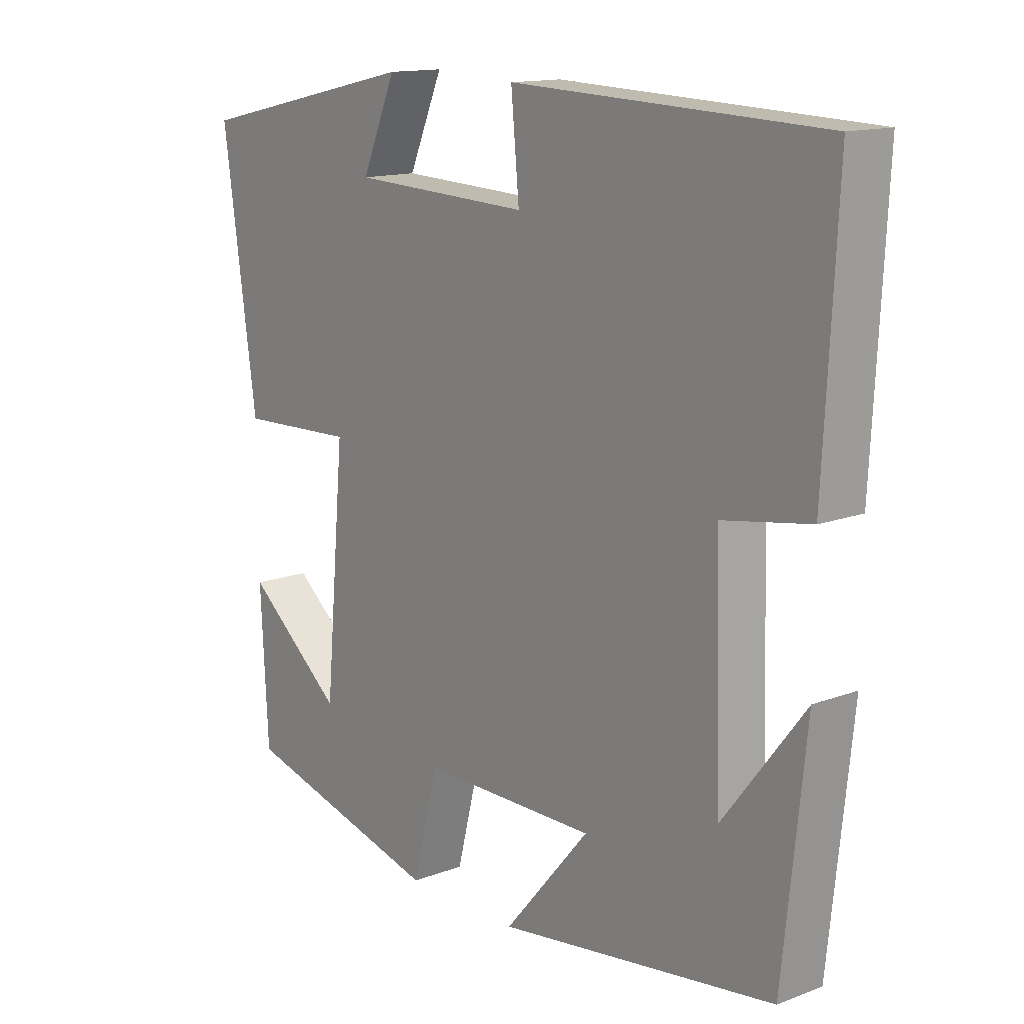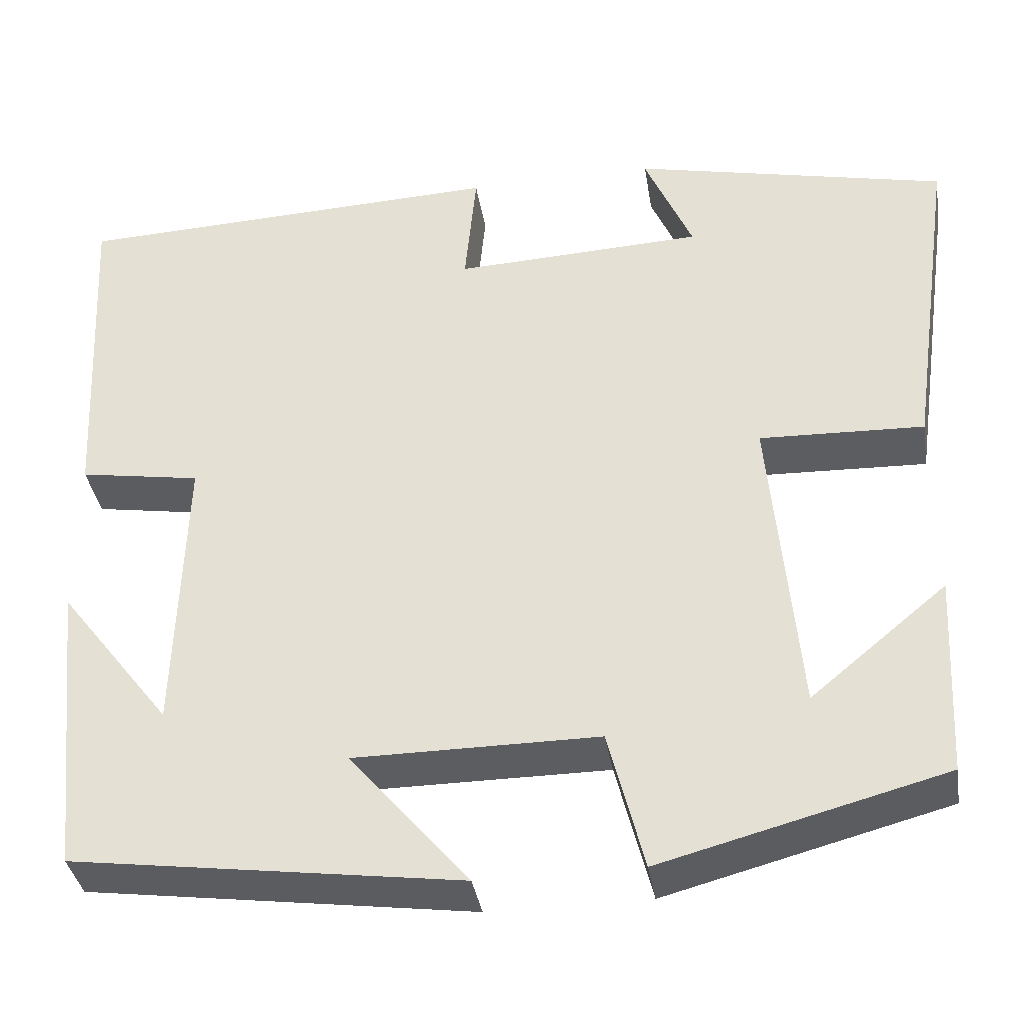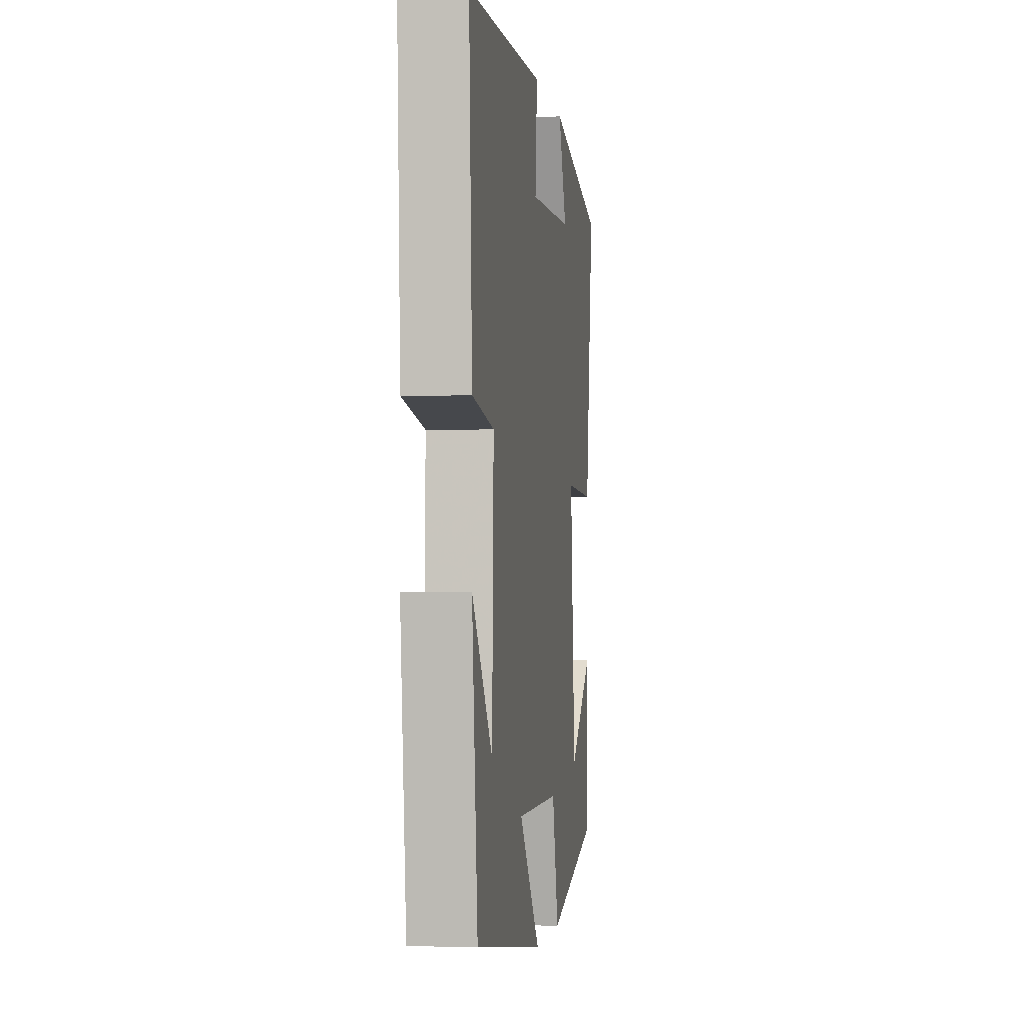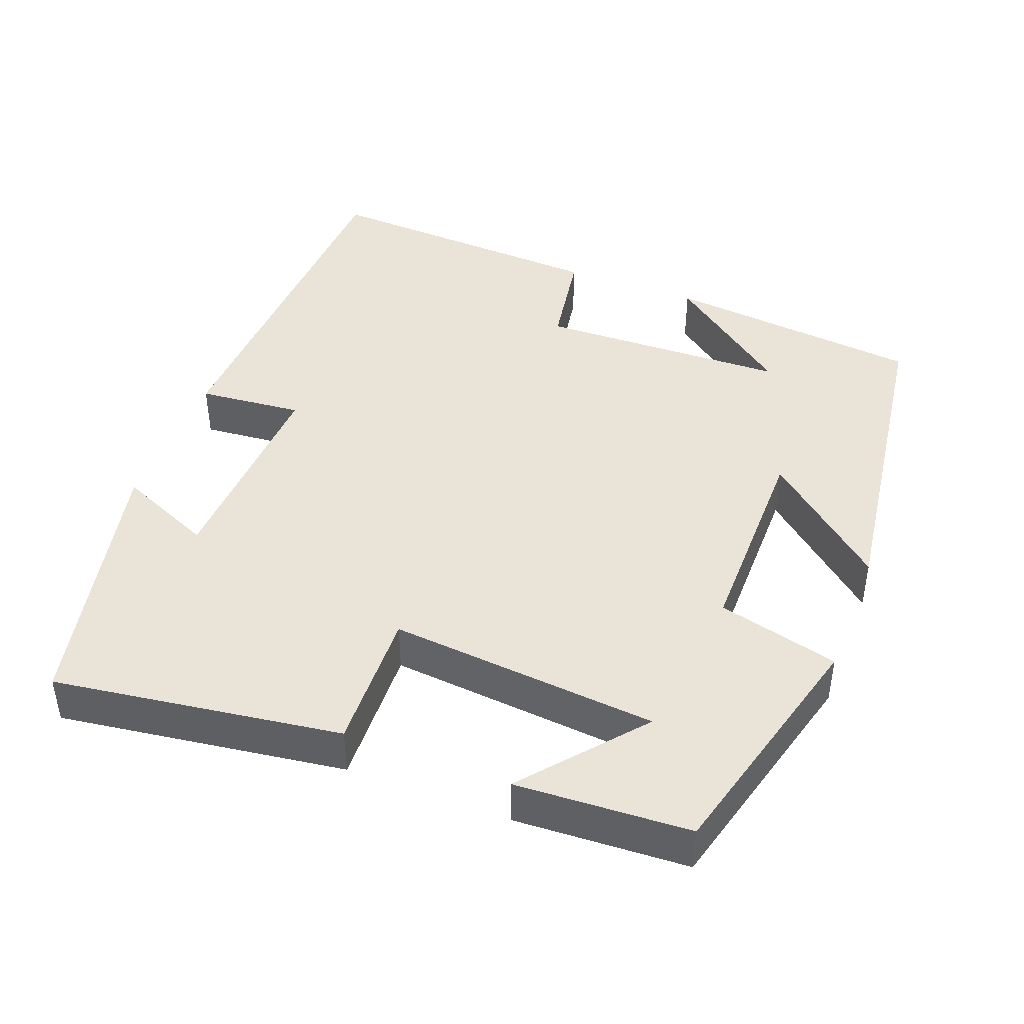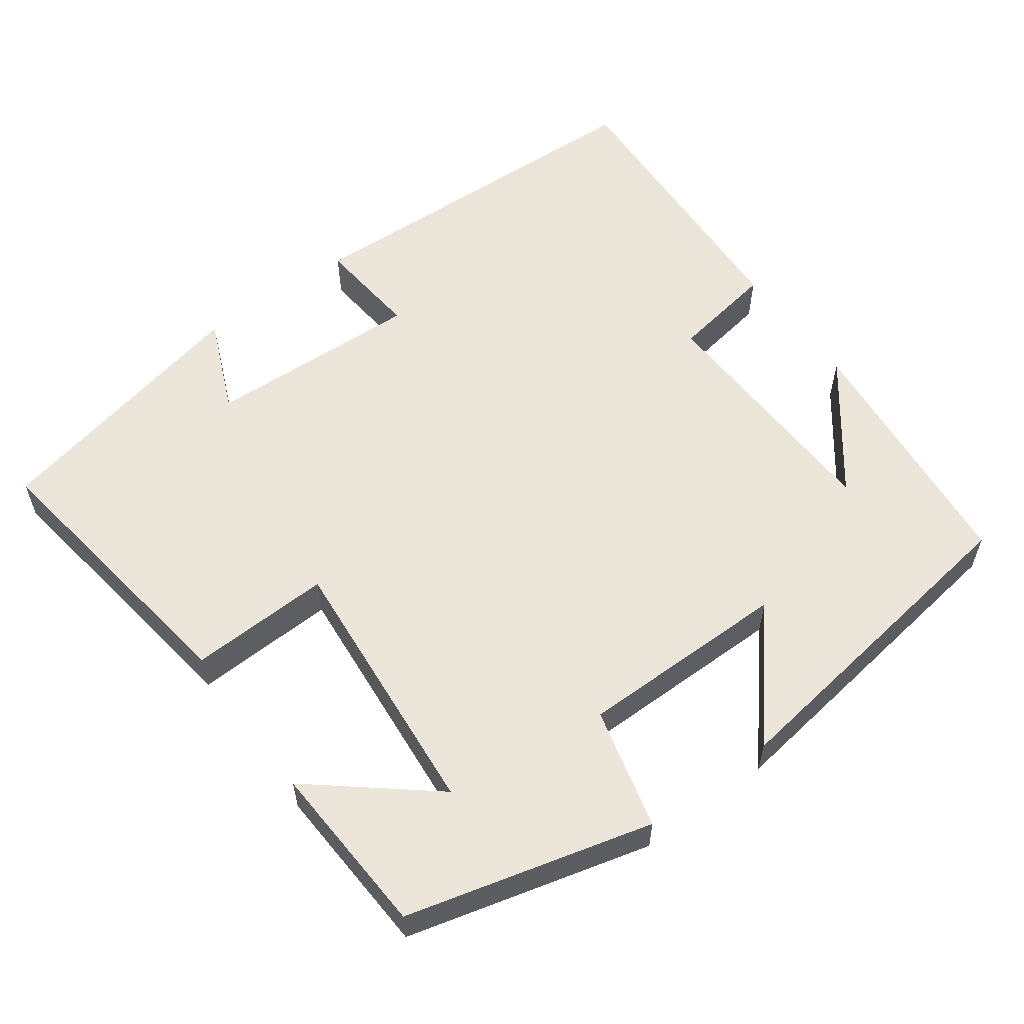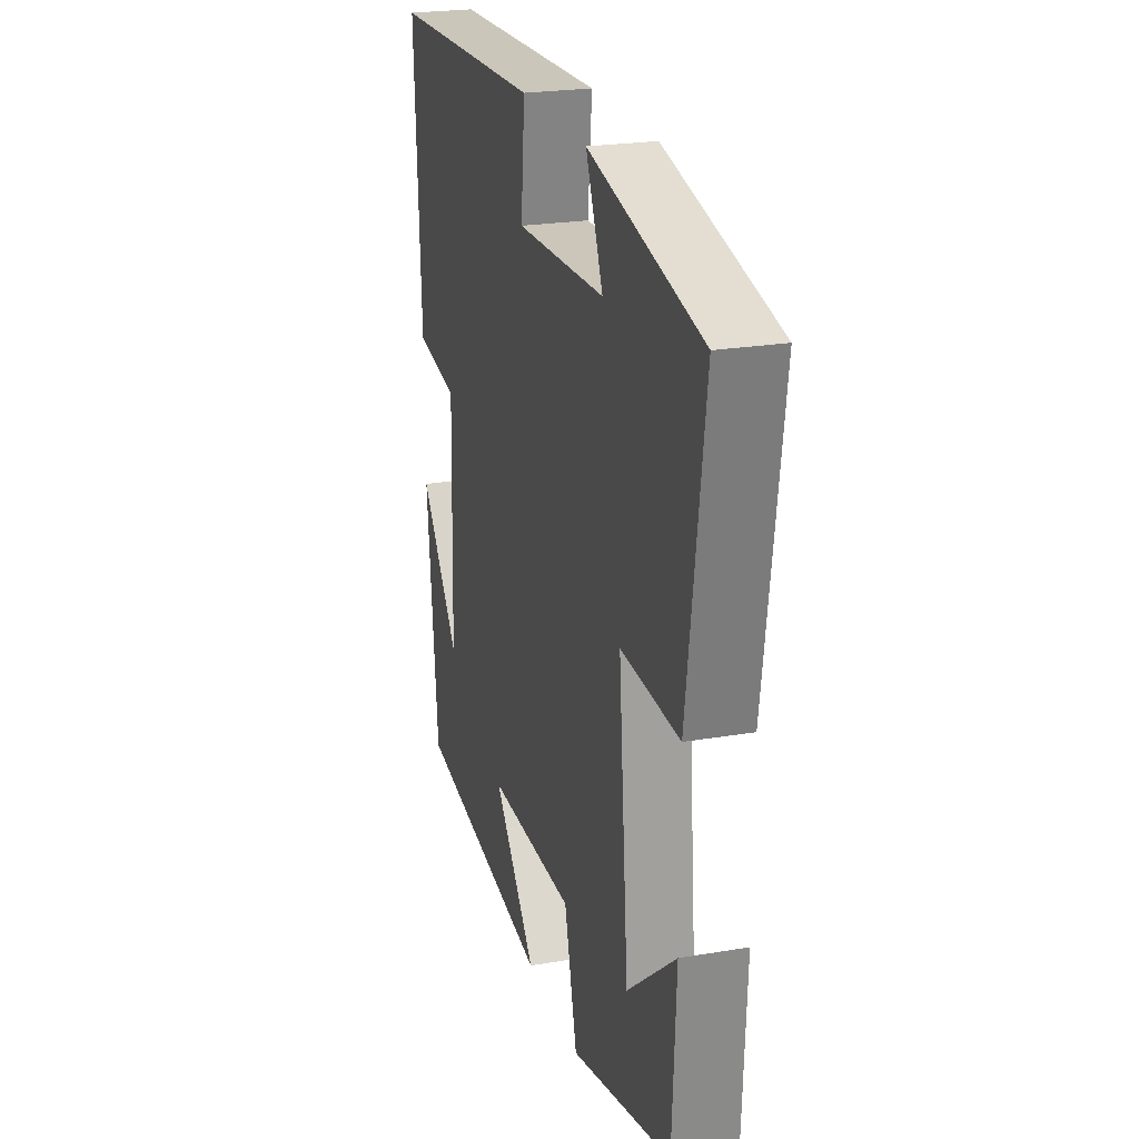
<metadata>
{"format":"obj","ext":"obj","renderer":"f3d","projection":"perspective","resolution":1024,"background":"white","views":[{"elev":14.1,"azim":-129.6,"up":"+Z"},{"elev":-37.0,"azim":9.2,"up":"+Z"},{"elev":-2.1,"azim":-81.9,"up":"+Z"},{"elev":43.4,"azim":111.0,"up":"+Y"},{"elev":57.5,"azim":143.7,"up":"+Y"},{"elev":23.3,"azim":74.0,"up":"+Z"}]}
</metadata>
<code>
v -0.464 0.07 -0.438
v -0.5 0.07 -0.095
v -0.371 0.07 -0.262
v -0.361 0.07 0.07
v -0.5 0.07 0.093
v -0.52 0.07 0.481
v -0.024 0.07 0.5
v -0.037 0.07 0.361
v 0.249 0.07 0.373
v 0.194 0.07 0.5
v 0.554 0.07 0.42
v 0.5 0.07 0.038
v 0.312 0.07 0.045
v 0.344 0.07 -0.313
v 0.5 0.07 -0.184
v 0.488 0.07 -0.415
v 0.164 0.07 -0.5
v 0.123 0.07 -0.339
v -0.157 0.07 -0.339
v -0.02 0.07 -0.5
v -0.464 0 -0.438
v -0.5 0 -0.095
v -0.371 0 -0.262
v -0.361 0 0.07
v -0.5 0 0.093
v -0.52 0 0.481
v -0.024 0 0.5
v -0.037 0 0.361
v 0.249 0 0.373
v 0.194 0 0.5
v 0.554 0 0.42
v 0.5 0 0.038
v 0.312 0 0.045
v 0.344 0 -0.313
v 0.5 0 -0.184
v 0.488 0 -0.415
v 0.164 0 -0.5
v 0.123 0 -0.339
v -0.157 0 -0.339
v -0.02 0 -0.5
f 19 20 1
f 16 17 18
f 14 15 16
f 14 16 18
f 13 14 18 19
f 9 10 11 12
f 8 9 12 13
f 5 6 7 8
f 4 5 8 13
f 3 4 13 19
f 1 2 3
f 1 3 19
f 21 40 39
f 38 37 36
f 36 35 34
f 38 36 34
f 39 38 34 33
f 32 31 30 29
f 33 32 29 28
f 28 27 26 25
f 33 28 25 24
f 39 33 24 23
f 23 22 21
f 39 23 21
f 1 21 22 2
f 2 22 23 3
f 3 23 24 4
f 4 24 25 5
f 5 25 26 6
f 6 26 27 7
f 7 27 28 8
f 8 28 29 9
f 9 29 30 10
f 10 30 31 11
f 11 31 32 12
f 12 32 33 13
f 13 33 34 14
f 14 34 35 15
f 15 35 36 16
f 16 36 37 17
f 17 37 38 18
f 18 38 39 19
f 19 39 40 20
f 20 40 21 1

</code>
